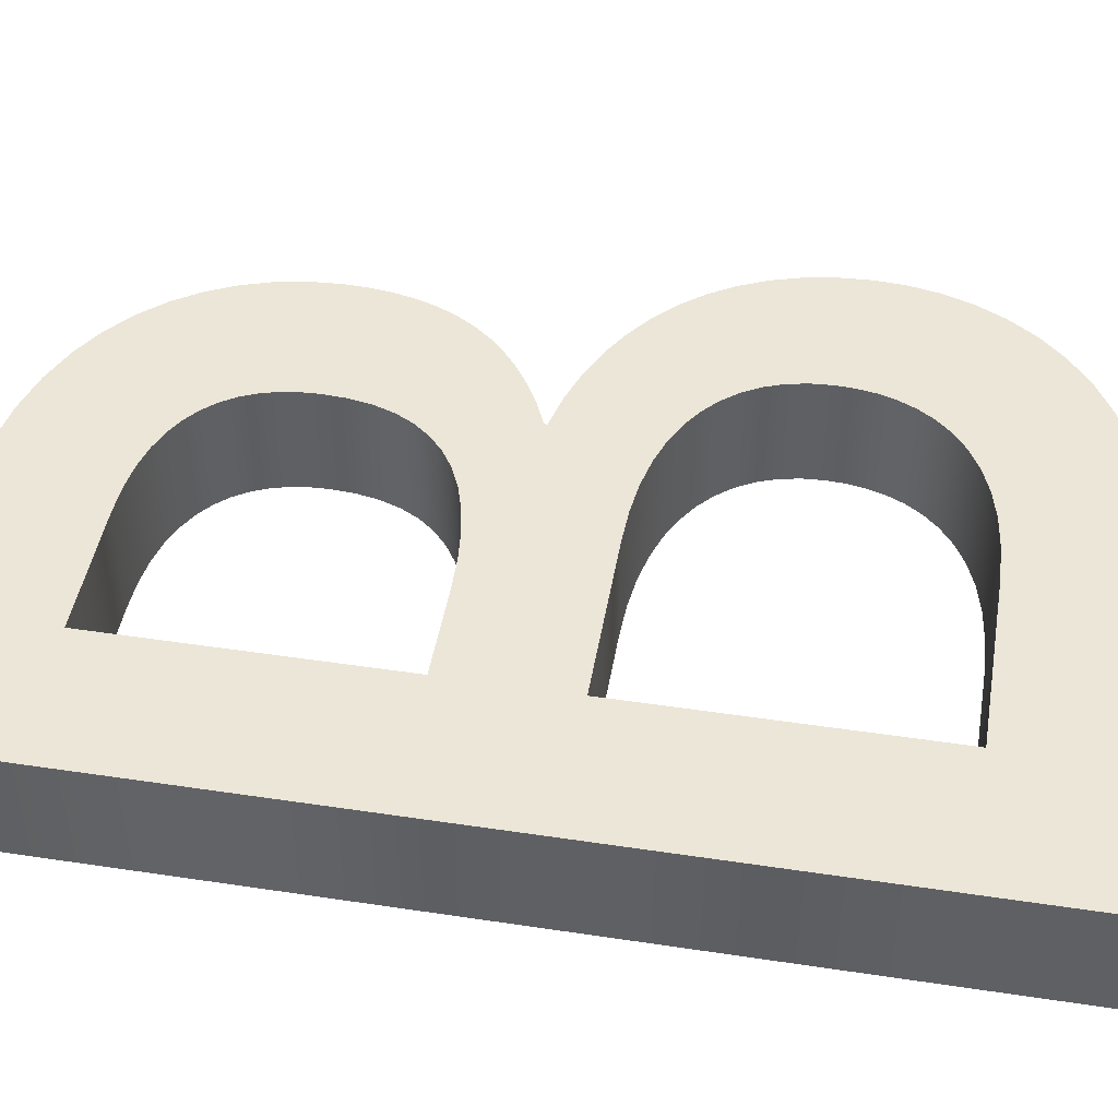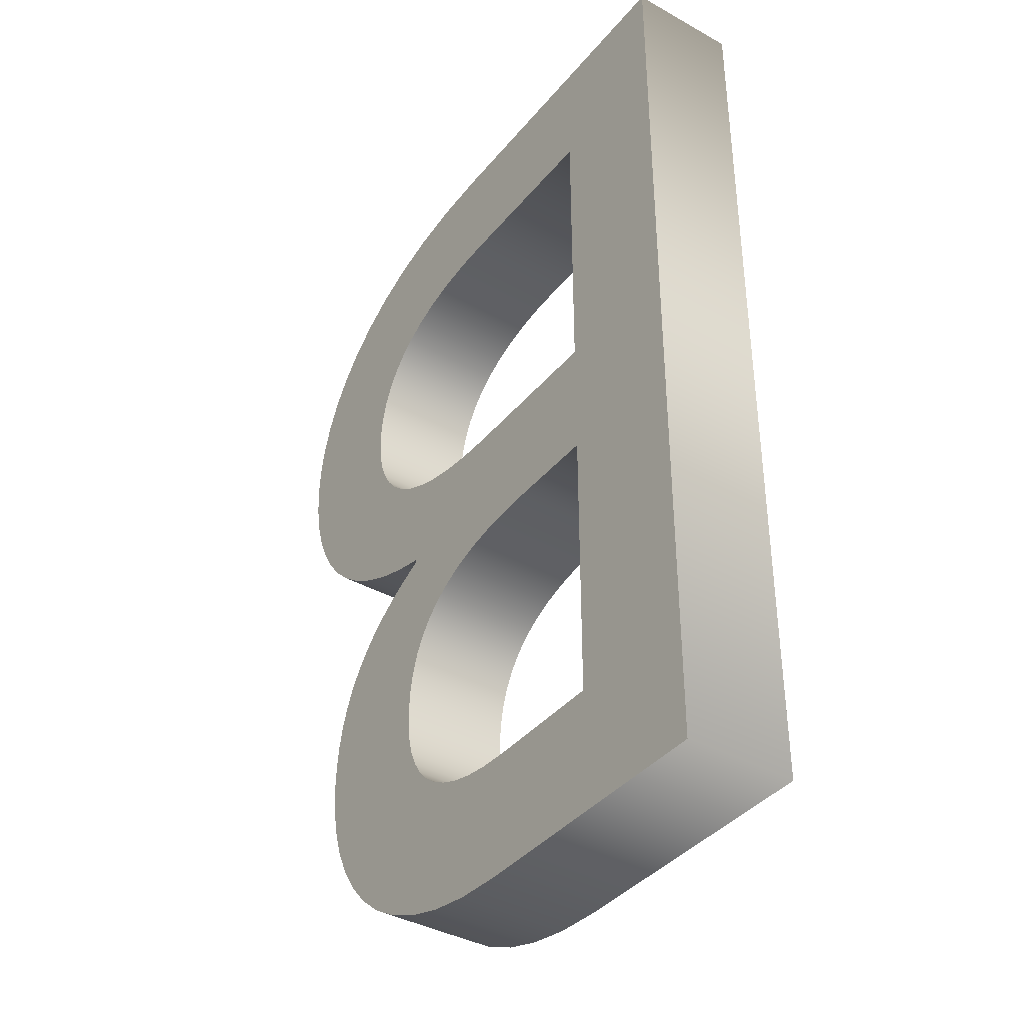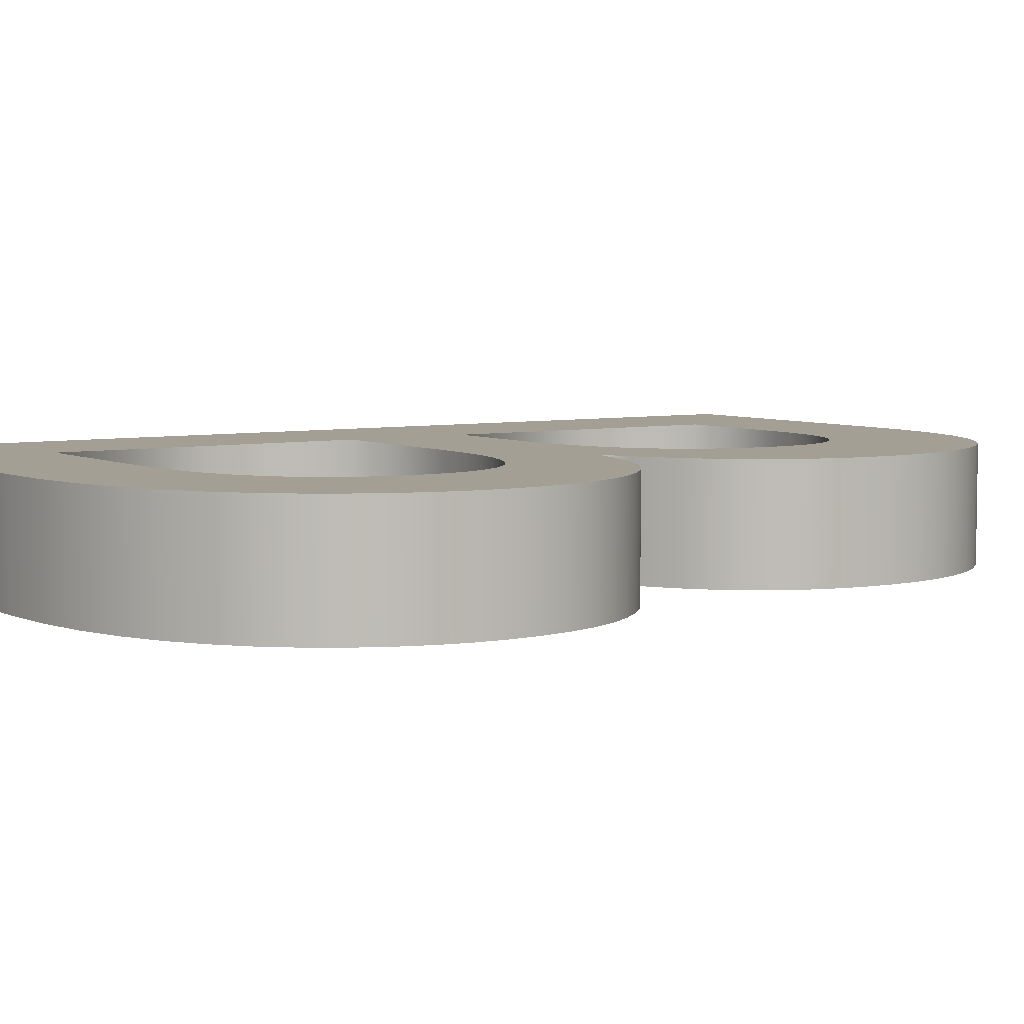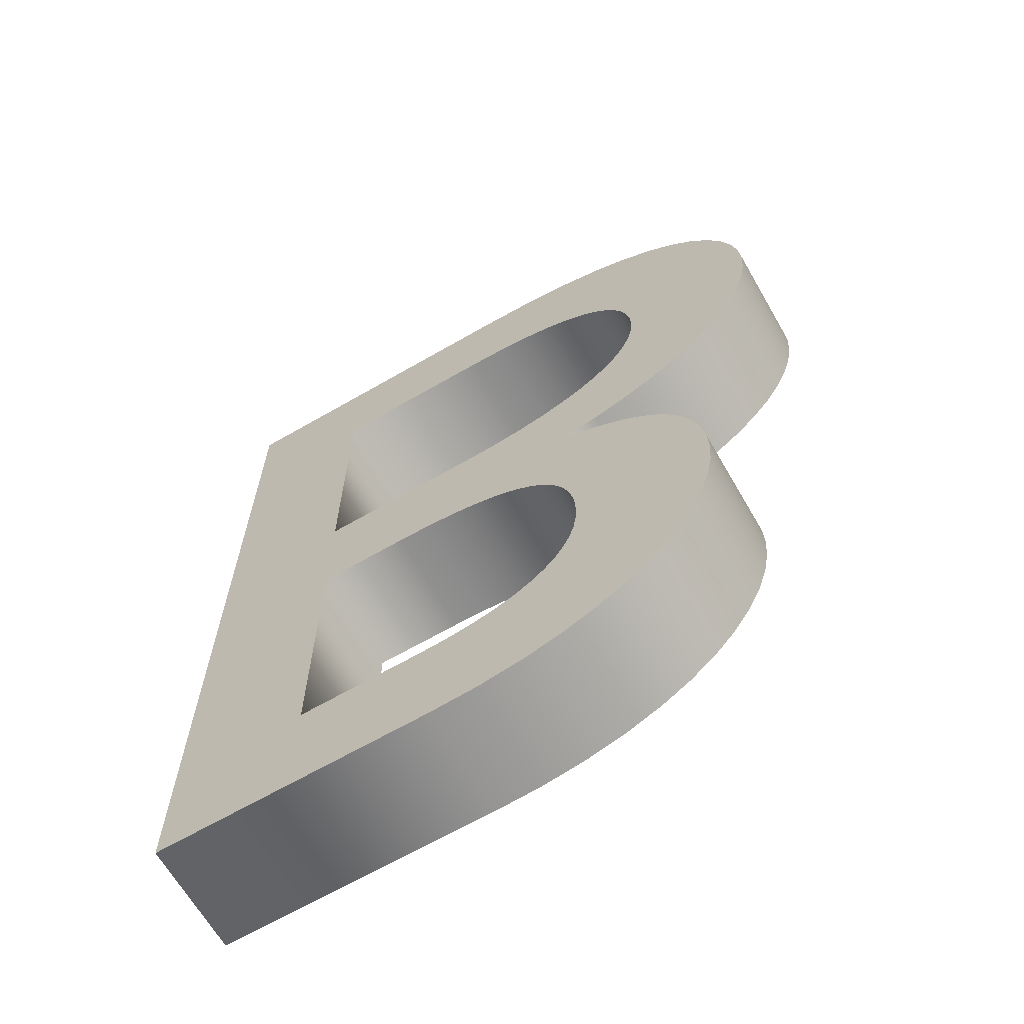
<metadata>
{"format":"obj","ext":"obj","renderer":"f3d","projection":"perspective","resolution":1024,"background":"white","views":[{"elev":46.1,"azim":-80.2,"up":"+Y"},{"elev":-38.9,"azim":-124.9,"up":"+Z"},{"elev":5.6,"azim":56.3,"up":"+Y"},{"elev":-66.3,"azim":30.1,"up":"+Z"}]}
</metadata>
<code>
o Text
v 0.273 0.08 -0.682
v 0.308 0.08 -0.6802
v 0.3396 0.08 -0.6751
v 0.3678 0.08 -0.6669
v 0.3928 0.08 -0.656
v 0.4145 0.08 -0.6427
v 0.4331 0.08 -0.6272
v 0.4487 0.08 -0.61
v 0.4612 0.08 -0.5913
v 0.4709 0.08 -0.5715
v 0.4777 0.08 -0.5507
v 0.4817 0.08 -0.5295
v 0.483 0.08 -0.508
v 0.4823 0.08 -0.4908
v 0.4802 0.08 -0.4745
v 0.4767 0.08 -0.4593
v 0.4718 0.08 -0.445
v 0.4655 0.08 -0.4317
v 0.4576 0.08 -0.4193
v 0.4483 0.08 -0.4077
v 0.4375 0.08 -0.397
v 0.4252 0.08 -0.3871
v 0.4114 0.08 -0.378
v 0.396 0.08 -0.3696
v 0.379 0.08 -0.362
v 0.379 0.08 -0.36
v 0.4037 0.08 -0.3543
v 0.4266 0.08 -0.3466
v 0.4477 0.08 -0.3371
v 0.4669 0.08 -0.3259
v 0.4841 0.08 -0.3129
v 0.4993 0.08 -0.2984
v 0.5123 0.08 -0.2823
v 0.5231 0.08 -0.2648
v 0.5317 0.08 -0.246
v 0.5379 0.08 -0.2258
v 0.5417 0.08 -0.2045
v 0.543 0.08 -0.182
v 0.5417 0.08 -0.1608
v 0.5375 0.08 -0.1394
v 0.5305 0.08 -0.1181
v 0.5203 0.08 -0.09748
v 0.5069 0.08 -0.07781
v 0.4901 0.08 -0.0595
v 0.4698 0.08 -0.04294
v 0.4457 0.08 -0.02852
v 0.4177 0.08 -0.01663
v 0.3857 0.08 -0.007648
v 0.3495 0.08 -0.001977
v 0.309 0.08 0
v 0.075 0.08 0
v 0.075 0.08 -0.682
v 0.238 0.08 -0.39
v 0.2612 0.08 -0.3908
v 0.2823 0.08 -0.393
v 0.3014 0.08 -0.3968
v 0.3184 0.08 -0.402
v 0.3334 0.08 -0.4088
v 0.3464 0.08 -0.4171
v 0.3573 0.08 -0.4269
v 0.3662 0.08 -0.4383
v 0.3731 0.08 -0.4512
v 0.3781 0.08 -0.4656
v 0.381 0.08 -0.4815
v 0.382 0.08 -0.499
v 0.3814 0.08 -0.5116
v 0.3794 0.08 -0.5237
v 0.3761 0.08 -0.5354
v 0.3711 0.08 -0.5463
v 0.3646 0.08 -0.5564
v 0.3563 0.08 -0.5656
v 0.346 0.08 -0.5738
v 0.3339 0.08 -0.5807
v 0.3196 0.08 -0.5863
v 0.3031 0.08 -0.5905
v 0.2842 0.08 -0.5931
v 0.263 0.08 -0.594
v 0.173 0.08 -0.594
v 0.173 0.08 -0.39
v 0.296 0.08 -0.088
v 0.323 0.08 -0.08915
v 0.3467 0.08 -0.09246
v 0.3673 0.08 -0.0977
v 0.385 0.08 -0.1047
v 0.3998 0.08 -0.1131
v 0.4121 0.08 -0.1229
v 0.422 0.08 -0.1337
v 0.4297 0.08 -0.1453
v 0.4354 0.08 -0.1576
v 0.4392 0.08 -0.1703
v 0.4413 0.08 -0.1832
v 0.442 0.08 -0.196
v 0.441 0.08 -0.2111
v 0.438 0.08 -0.2254
v 0.4329 0.08 -0.2387
v 0.4257 0.08 -0.251
v 0.4165 0.08 -0.2622
v 0.4051 0.08 -0.2722
v 0.3916 0.08 -0.281
v 0.3759 0.08 -0.2883
v 0.358 0.08 -0.2942
v 0.3379 0.08 -0.2985
v 0.3156 0.08 -0.3011
v 0.291 0.08 -0.302
v 0.173 0.08 -0.302
v 0.173 0.08 -0.088
v 0.273 0 -0.682
v 0.308 0 -0.6802
v 0.3396 0 -0.6751
v 0.3678 0 -0.6669
v 0.3928 0 -0.656
v 0.4145 0 -0.6427
v 0.4331 0 -0.6272
v 0.4487 0 -0.61
v 0.4612 0 -0.5913
v 0.4709 0 -0.5715
v 0.4777 0 -0.5507
v 0.4817 0 -0.5295
v 0.483 0 -0.508
v 0.4823 0 -0.4908
v 0.4802 0 -0.4745
v 0.4767 0 -0.4593
v 0.4718 0 -0.445
v 0.4655 0 -0.4317
v 0.4576 0 -0.4193
v 0.4483 0 -0.4077
v 0.4375 0 -0.397
v 0.4252 0 -0.3871
v 0.4114 0 -0.378
v 0.396 0 -0.3696
v 0.379 0 -0.362
v 0.379 0 -0.36
v 0.4037 0 -0.3543
v 0.4266 0 -0.3466
v 0.4477 0 -0.3371
v 0.4669 0 -0.3259
v 0.4841 0 -0.3129
v 0.4993 0 -0.2984
v 0.5123 0 -0.2823
v 0.5231 0 -0.2648
v 0.5317 0 -0.246
v 0.5379 0 -0.2258
v 0.5417 0 -0.2045
v 0.543 0 -0.182
v 0.5417 0 -0.1608
v 0.5375 0 -0.1394
v 0.5305 0 -0.1181
v 0.5203 0 -0.09748
v 0.5069 0 -0.07781
v 0.4901 0 -0.0595
v 0.4698 0 -0.04294
v 0.4457 0 -0.02852
v 0.4177 0 -0.01663
v 0.3857 0 -0.007648
v 0.3495 0 -0.001977
v 0.309 0 0
v 0.075 0 0
v 0.075 0 -0.682
v 0.238 0 -0.39
v 0.2612 0 -0.3908
v 0.2823 0 -0.393
v 0.3014 0 -0.3968
v 0.3184 0 -0.402
v 0.3334 0 -0.4088
v 0.3464 0 -0.4171
v 0.3573 0 -0.4269
v 0.3662 0 -0.4383
v 0.3731 0 -0.4512
v 0.3781 0 -0.4656
v 0.381 0 -0.4815
v 0.382 0 -0.499
v 0.3814 0 -0.5116
v 0.3794 0 -0.5237
v 0.3761 0 -0.5354
v 0.3711 0 -0.5463
v 0.3646 0 -0.5564
v 0.3563 0 -0.5656
v 0.346 0 -0.5738
v 0.3339 0 -0.5807
v 0.3196 0 -0.5863
v 0.3031 0 -0.5905
v 0.2842 0 -0.5931
v 0.263 0 -0.594
v 0.173 0 -0.594
v 0.173 0 -0.39
v 0.296 0 -0.088
v 0.323 0 -0.08915
v 0.3467 0 -0.09246
v 0.3673 0 -0.0977
v 0.385 0 -0.1047
v 0.3998 0 -0.1131
v 0.4121 0 -0.1229
v 0.422 0 -0.1337
v 0.4297 0 -0.1453
v 0.4354 0 -0.1576
v 0.4392 0 -0.1703
v 0.4413 0 -0.1832
v 0.442 0 -0.196
v 0.441 0 -0.2111
v 0.438 0 -0.2254
v 0.4329 0 -0.2387
v 0.4257 0 -0.251
v 0.4165 0 -0.2622
v 0.4051 0 -0.2722
v 0.3916 0 -0.281
v 0.3759 0 -0.2883
v 0.358 0 -0.2942
v 0.3379 0 -0.2985
v 0.3156 0 -0.3011
v 0.291 0 -0.302
v 0.173 0 -0.302
v 0.173 0 -0.088
v 0.273 0 -0.682
v 0.273 0.08 -0.682
v 0.308 0 -0.6802
v 0.308 0.08 -0.6802
v 0.3396 0 -0.6751
v 0.3396 0.08 -0.6751
v 0.3678 0 -0.6669
v 0.3678 0.08 -0.6669
v 0.3928 0 -0.656
v 0.3928 0.08 -0.656
v 0.4145 0 -0.6427
v 0.4145 0.08 -0.6427
v 0.4331 0 -0.6272
v 0.4331 0.08 -0.6272
v 0.4487 0 -0.61
v 0.4487 0.08 -0.61
v 0.4612 0 -0.5913
v 0.4612 0.08 -0.5913
v 0.4709 0 -0.5715
v 0.4709 0.08 -0.5715
v 0.4777 0 -0.5507
v 0.4777 0.08 -0.5507
v 0.4817 0 -0.5295
v 0.4817 0.08 -0.5295
v 0.483 0 -0.508
v 0.483 0.08 -0.508
v 0.4823 0 -0.4908
v 0.4823 0.08 -0.4908
v 0.4802 0 -0.4745
v 0.4802 0.08 -0.4745
v 0.4767 0 -0.4593
v 0.4767 0.08 -0.4593
v 0.4718 0 -0.445
v 0.4718 0.08 -0.445
v 0.4655 0 -0.4317
v 0.4655 0.08 -0.4317
v 0.4576 0 -0.4193
v 0.4576 0.08 -0.4193
v 0.4483 0 -0.4077
v 0.4483 0.08 -0.4077
v 0.4375 0 -0.397
v 0.4375 0.08 -0.397
v 0.4252 0 -0.3871
v 0.4252 0.08 -0.3871
v 0.4114 0 -0.378
v 0.4114 0.08 -0.378
v 0.396 0 -0.3696
v 0.396 0.08 -0.3696
v 0.379 0 -0.362
v 0.379 0.08 -0.362
v 0.379 0 -0.36
v 0.379 0.08 -0.36
v 0.4037 0 -0.3543
v 0.4037 0.08 -0.3543
v 0.4266 0 -0.3466
v 0.4266 0.08 -0.3466
v 0.4477 0 -0.3371
v 0.4477 0.08 -0.3371
v 0.4669 0 -0.3259
v 0.4669 0.08 -0.3259
v 0.4841 0 -0.3129
v 0.4841 0.08 -0.3129
v 0.4993 0 -0.2984
v 0.4993 0.08 -0.2984
v 0.5123 0 -0.2823
v 0.5123 0.08 -0.2823
v 0.5231 0 -0.2648
v 0.5231 0.08 -0.2648
v 0.5317 0 -0.246
v 0.5317 0.08 -0.246
v 0.5379 0 -0.2258
v 0.5379 0.08 -0.2258
v 0.5417 0 -0.2045
v 0.5417 0.08 -0.2045
v 0.543 0 -0.182
v 0.543 0.08 -0.182
v 0.5417 0 -0.1608
v 0.5417 0.08 -0.1608
v 0.5375 0 -0.1394
v 0.5375 0.08 -0.1394
v 0.5305 0 -0.1181
v 0.5305 0.08 -0.1181
v 0.5203 0 -0.09748
v 0.5203 0.08 -0.09748
v 0.5069 0 -0.07781
v 0.5069 0.08 -0.07781
v 0.4901 0 -0.0595
v 0.4901 0.08 -0.0595
v 0.4698 0 -0.04294
v 0.4698 0.08 -0.04294
v 0.4457 0 -0.02852
v 0.4457 0.08 -0.02852
v 0.4177 0 -0.01663
v 0.4177 0.08 -0.01663
v 0.3857 0 -0.007648
v 0.3857 0.08 -0.007648
v 0.3495 0 -0.001977
v 0.3495 0.08 -0.001977
v 0.309 0 0
v 0.309 0.08 0
v 0.075 0 0
v 0.075 0.08 0
v 0.075 0 -0.682
v 0.075 0.08 -0.682
v 0.238 0 -0.39
v 0.238 0.08 -0.39
v 0.2612 0 -0.3908
v 0.2612 0.08 -0.3908
v 0.2823 0 -0.393
v 0.2823 0.08 -0.393
v 0.3014 0 -0.3968
v 0.3014 0.08 -0.3968
v 0.3184 0 -0.402
v 0.3184 0.08 -0.402
v 0.3334 0 -0.4088
v 0.3334 0.08 -0.4088
v 0.3464 0 -0.4171
v 0.3464 0.08 -0.4171
v 0.3573 0 -0.4269
v 0.3573 0.08 -0.4269
v 0.3662 0 -0.4383
v 0.3662 0.08 -0.4383
v 0.3731 0 -0.4512
v 0.3731 0.08 -0.4512
v 0.3781 0 -0.4656
v 0.3781 0.08 -0.4656
v 0.381 0 -0.4815
v 0.381 0.08 -0.4815
v 0.382 0 -0.499
v 0.382 0.08 -0.499
v 0.3814 0 -0.5116
v 0.3814 0.08 -0.5116
v 0.3794 0 -0.5237
v 0.3794 0.08 -0.5237
v 0.3761 0 -0.5354
v 0.3761 0.08 -0.5354
v 0.3711 0 -0.5463
v 0.3711 0.08 -0.5463
v 0.3646 0 -0.5564
v 0.3646 0.08 -0.5564
v 0.3563 0 -0.5656
v 0.3563 0.08 -0.5656
v 0.346 0 -0.5738
v 0.346 0.08 -0.5738
v 0.3339 0 -0.5807
v 0.3339 0.08 -0.5807
v 0.3196 0 -0.5863
v 0.3196 0.08 -0.5863
v 0.3031 0 -0.5905
v 0.3031 0.08 -0.5905
v 0.2842 0 -0.5931
v 0.2842 0.08 -0.5931
v 0.263 0 -0.594
v 0.263 0.08 -0.594
v 0.173 0 -0.594
v 0.173 0.08 -0.594
v 0.173 0 -0.39
v 0.173 0.08 -0.39
v 0.296 0 -0.088
v 0.296 0.08 -0.088
v 0.323 0 -0.08915
v 0.323 0.08 -0.08915
v 0.3467 0 -0.09246
v 0.3467 0.08 -0.09246
v 0.3673 0 -0.0977
v 0.3673 0.08 -0.0977
v 0.385 0 -0.1047
v 0.385 0.08 -0.1047
v 0.3998 0 -0.1131
v 0.3998 0.08 -0.1131
v 0.4121 0 -0.1229
v 0.4121 0.08 -0.1229
v 0.422 0 -0.1337
v 0.422 0.08 -0.1337
v 0.4297 0 -0.1453
v 0.4297 0.08 -0.1453
v 0.4354 0 -0.1576
v 0.4354 0.08 -0.1576
v 0.4392 0 -0.1703
v 0.4392 0.08 -0.1703
v 0.4413 0 -0.1832
v 0.4413 0.08 -0.1832
v 0.442 0 -0.196
v 0.442 0.08 -0.196
v 0.441 0 -0.2111
v 0.441 0.08 -0.2111
v 0.438 0 -0.2254
v 0.438 0.08 -0.2254
v 0.4329 0 -0.2387
v 0.4329 0.08 -0.2387
v 0.4257 0 -0.251
v 0.4257 0.08 -0.251
v 0.4165 0 -0.2622
v 0.4165 0.08 -0.2622
v 0.4051 0 -0.2722
v 0.4051 0.08 -0.2722
v 0.3916 0 -0.281
v 0.3916 0.08 -0.281
v 0.3759 0 -0.2883
v 0.3759 0.08 -0.2883
v 0.358 0 -0.2942
v 0.358 0.08 -0.2942
v 0.3379 0 -0.2985
v 0.3379 0.08 -0.2985
v 0.3156 0 -0.3011
v 0.3156 0.08 -0.3011
v 0.291 0 -0.302
v 0.291 0.08 -0.302
v 0.173 0 -0.302
v 0.173 0.08 -0.302
v 0.173 0 -0.088
v 0.173 0.08 -0.088
f 51 78 52
f 78 1 52
f 78 2 1
f 78 3 2
f 78 4 3
f 78 5 4
f 78 6 5
f 78 7 6
f 78 8 7
f 78 77 8
f 77 9 8
f 51 79 78
f 76 9 77
f 75 9 76
f 75 10 9
f 74 10 75
f 73 10 74
f 72 10 73
f 71 10 72
f 71 11 10
f 70 11 71
f 69 11 70
f 69 12 11
f 68 12 69
f 67 12 68
f 67 13 12
f 66 13 67
f 65 13 66
f 65 14 13
f 64 14 65
f 64 15 14
f 63 15 64
f 63 16 15
f 62 16 63
f 62 17 16
f 61 17 62
f 61 18 17
f 60 18 61
f 60 19 18
f 59 19 60
f 59 20 19
f 58 20 59
f 57 20 58
f 57 21 20
f 56 21 57
f 56 22 21
f 55 22 56
f 54 22 55
f 53 22 54
f 51 105 79
f 105 53 79
f 105 22 53
f 105 23 22
f 105 24 23
f 105 25 24
f 105 26 25
f 105 27 26
f 105 28 27
f 105 29 28
f 105 30 29
f 105 31 30
f 105 104 31
f 104 32 31
f 51 106 105
f 103 32 104
f 102 32 103
f 101 32 102
f 101 33 32
f 100 33 101
f 99 33 100
f 99 34 33
f 98 34 99
f 97 34 98
f 97 35 34
f 96 35 97
f 95 35 96
f 95 36 35
f 94 36 95
f 94 37 36
f 93 37 94
f 92 37 93
f 92 38 37
f 91 38 92
f 90 38 91
f 90 39 38
f 89 39 90
f 89 40 39
f 88 40 89
f 87 40 88
f 87 41 40
f 86 41 87
f 85 41 86
f 85 42 41
f 84 42 85
f 83 42 84
f 82 42 83
f 82 43 42
f 81 43 82
f 80 43 81
f 51 80 106
f 51 43 80
f 51 44 43
f 51 45 44
f 51 46 45
f 51 47 46
f 51 48 47
f 51 49 48
f 51 50 49
f 157 158 184
f 184 158 107
f 184 107 108
f 184 108 109
f 184 109 110
f 184 110 111
f 184 111 112
f 184 112 113
f 184 113 114
f 184 114 183
f 183 114 115
f 157 184 185
f 182 183 115
f 181 182 115
f 181 115 116
f 180 181 116
f 179 180 116
f 178 179 116
f 177 178 116
f 177 116 117
f 176 177 117
f 175 176 117
f 175 117 118
f 174 175 118
f 173 174 118
f 173 118 119
f 172 173 119
f 171 172 119
f 171 119 120
f 170 171 120
f 170 120 121
f 169 170 121
f 169 121 122
f 168 169 122
f 168 122 123
f 167 168 123
f 167 123 124
f 166 167 124
f 166 124 125
f 165 166 125
f 165 125 126
f 164 165 126
f 163 164 126
f 163 126 127
f 162 163 127
f 162 127 128
f 161 162 128
f 160 161 128
f 159 160 128
f 157 185 211
f 211 185 159
f 211 159 128
f 211 128 129
f 211 129 130
f 211 130 131
f 211 131 132
f 211 132 133
f 211 133 134
f 211 134 135
f 211 135 136
f 211 136 137
f 211 137 210
f 210 137 138
f 157 211 212
f 209 210 138
f 208 209 138
f 207 208 138
f 207 138 139
f 206 207 139
f 205 206 139
f 205 139 140
f 204 205 140
f 203 204 140
f 203 140 141
f 202 203 141
f 201 202 141
f 201 141 142
f 200 201 142
f 200 142 143
f 199 200 143
f 198 199 143
f 198 143 144
f 197 198 144
f 196 197 144
f 196 144 145
f 195 196 145
f 195 145 146
f 194 195 146
f 193 194 146
f 193 146 147
f 192 193 147
f 191 192 147
f 191 147 148
f 190 191 148
f 189 190 148
f 188 189 148
f 188 148 149
f 187 188 149
f 186 187 149
f 157 212 186
f 157 186 149
f 157 149 150
f 157 150 151
f 157 151 152
f 157 152 153
f 157 153 154
f 157 154 155
f 157 155 156
f 214 216 215 213
f 216 218 217 215
f 218 220 219 217
f 220 222 221 219
f 222 224 223 221
f 224 226 225 223
f 226 228 227 225
f 228 230 229 227
f 230 232 231 229
f 232 234 233 231
f 234 236 235 233
f 236 238 237 235
f 238 240 239 237
f 240 242 241 239
f 242 244 243 241
f 244 246 245 243
f 246 248 247 245
f 248 250 249 247
f 250 252 251 249
f 252 254 253 251
f 254 256 255 253
f 256 258 257 255
f 258 260 259 257
f 260 262 261 259
f 262 264 263 261
f 264 266 265 263
f 266 268 267 265
f 268 270 269 267
f 270 272 271 269
f 272 274 273 271
f 274 276 275 273
f 276 278 277 275
f 278 280 279 277
f 280 282 281 279
f 282 284 283 281
f 284 286 285 283
f 286 288 287 285
f 288 290 289 287
f 290 292 291 289
f 292 294 293 291
f 294 296 295 293
f 296 298 297 295
f 298 300 299 297
f 300 302 301 299
f 302 304 303 301
f 304 306 305 303
f 306 308 307 305
f 308 310 309 307
f 310 312 311 309
f 312 314 313 311
f 314 316 315 313
f 316 214 213 315
f 318 320 319 317
f 320 322 321 319
f 322 324 323 321
f 324 326 325 323
f 326 328 327 325
f 328 330 329 327
f 330 332 331 329
f 332 334 333 331
f 334 336 335 333
f 336 338 337 335
f 338 340 339 337
f 340 342 341 339
f 342 344 343 341
f 344 346 345 343
f 346 348 347 345
f 348 350 349 347
f 350 352 351 349
f 352 354 353 351
f 354 356 355 353
f 356 358 357 355
f 358 360 359 357
f 360 362 361 359
f 362 364 363 361
f 364 366 365 363
f 366 368 367 365
f 368 370 369 367
f 370 318 317 369
f 372 374 373 371
f 374 376 375 373
f 376 378 377 375
f 378 380 379 377
f 380 382 381 379
f 382 384 383 381
f 384 386 385 383
f 386 388 387 385
f 388 390 389 387
f 390 392 391 389
f 392 394 393 391
f 394 396 395 393
f 396 398 397 395
f 398 400 399 397
f 400 402 401 399
f 402 404 403 401
f 404 406 405 403
f 406 408 407 405
f 408 410 409 407
f 410 412 411 409
f 412 414 413 411
f 414 416 415 413
f 416 418 417 415
f 418 420 419 417
f 420 422 421 419
f 422 424 423 421
f 424 372 371 423

</code>
